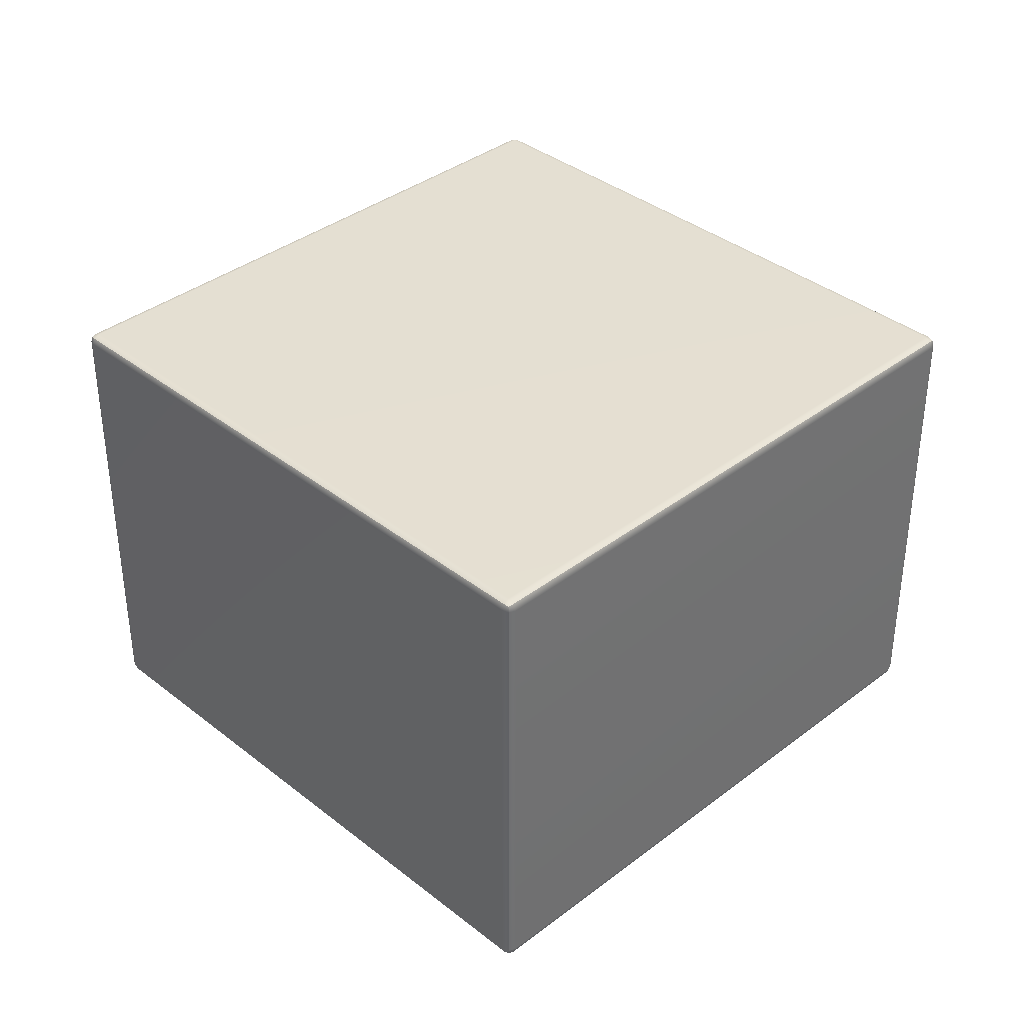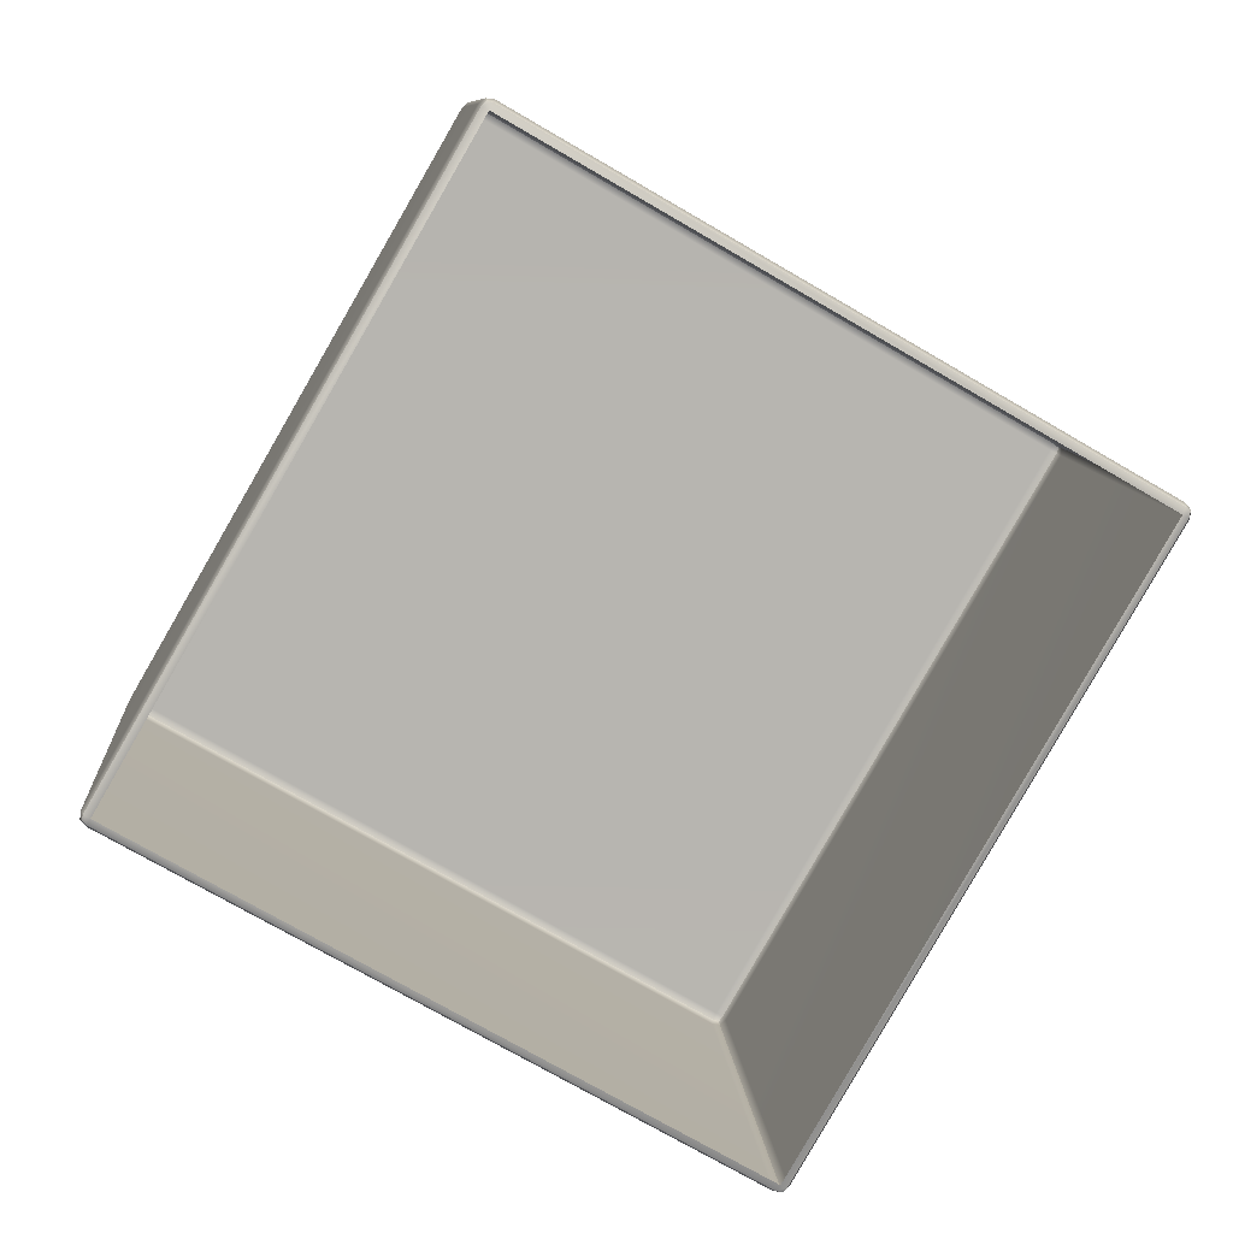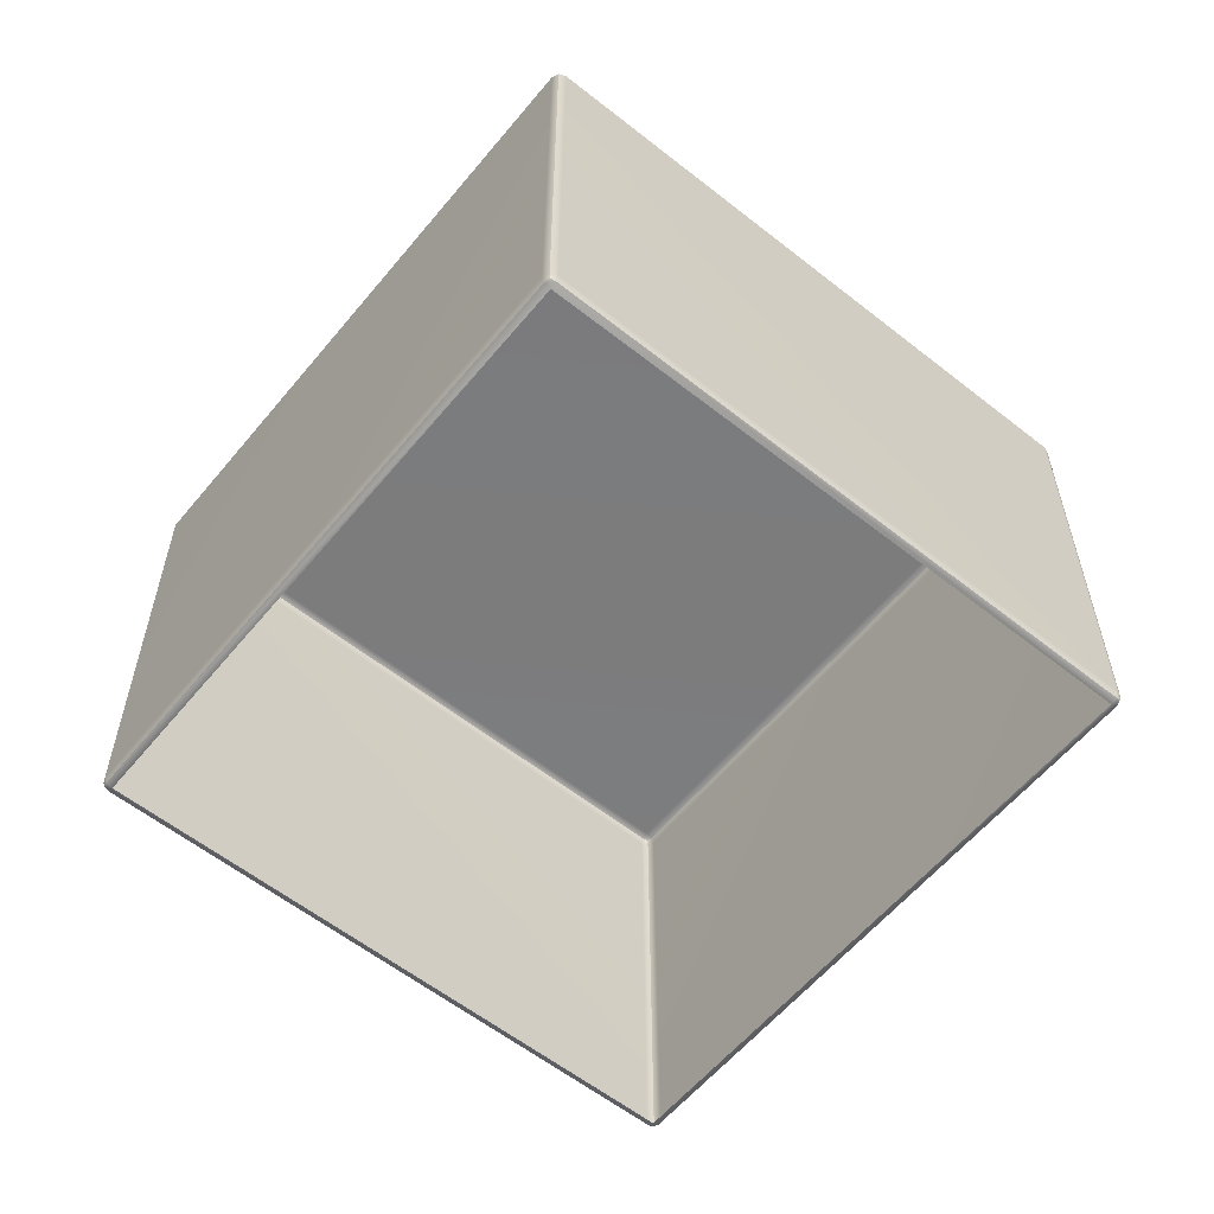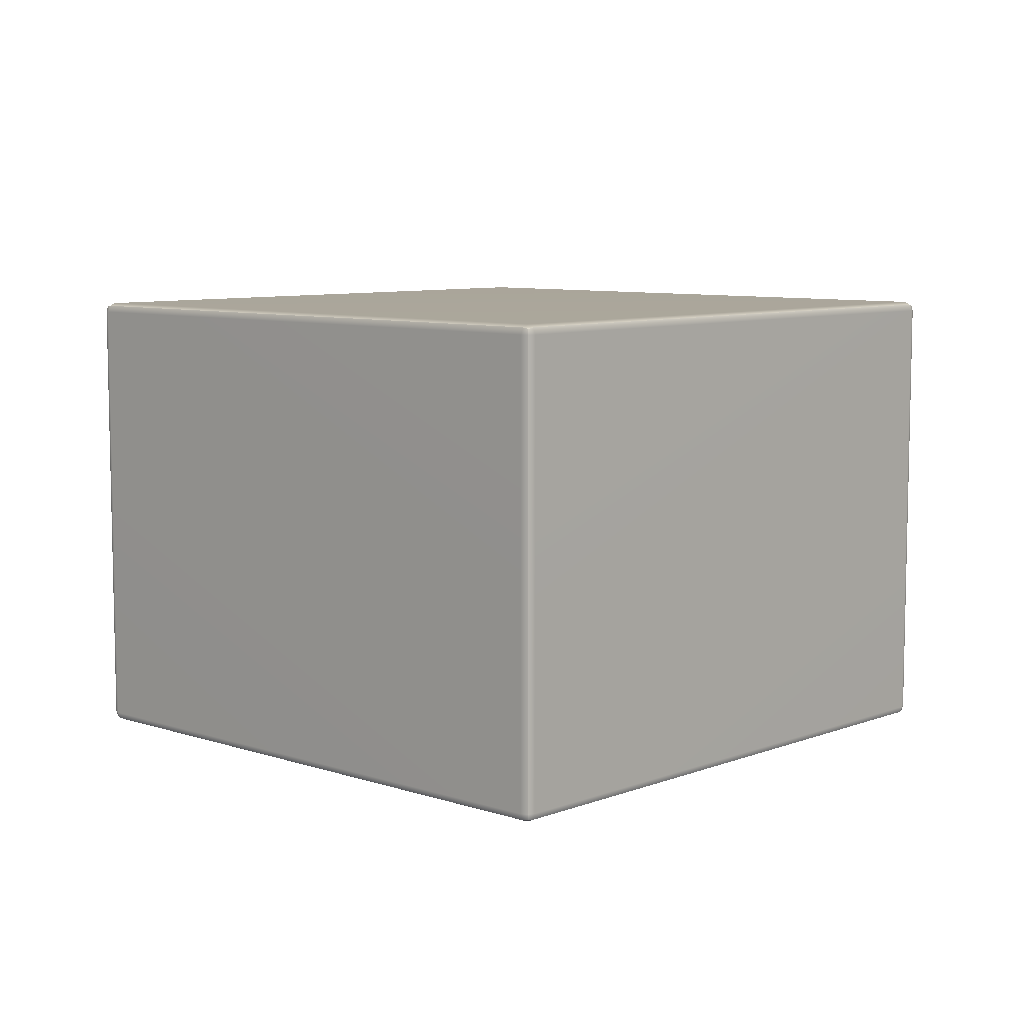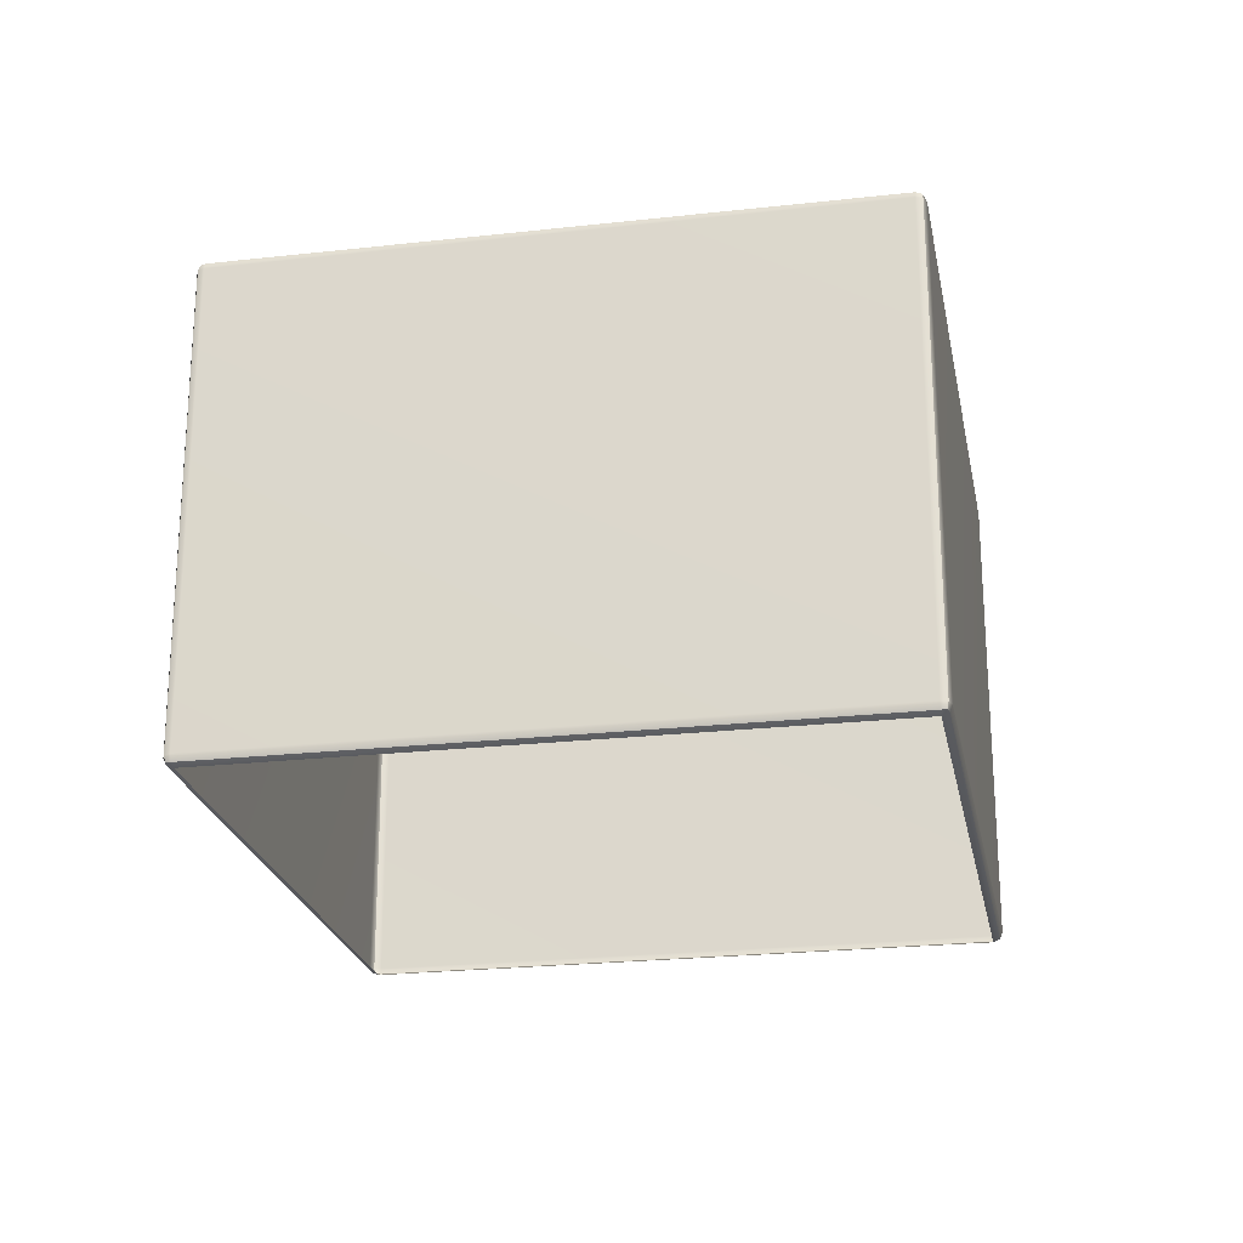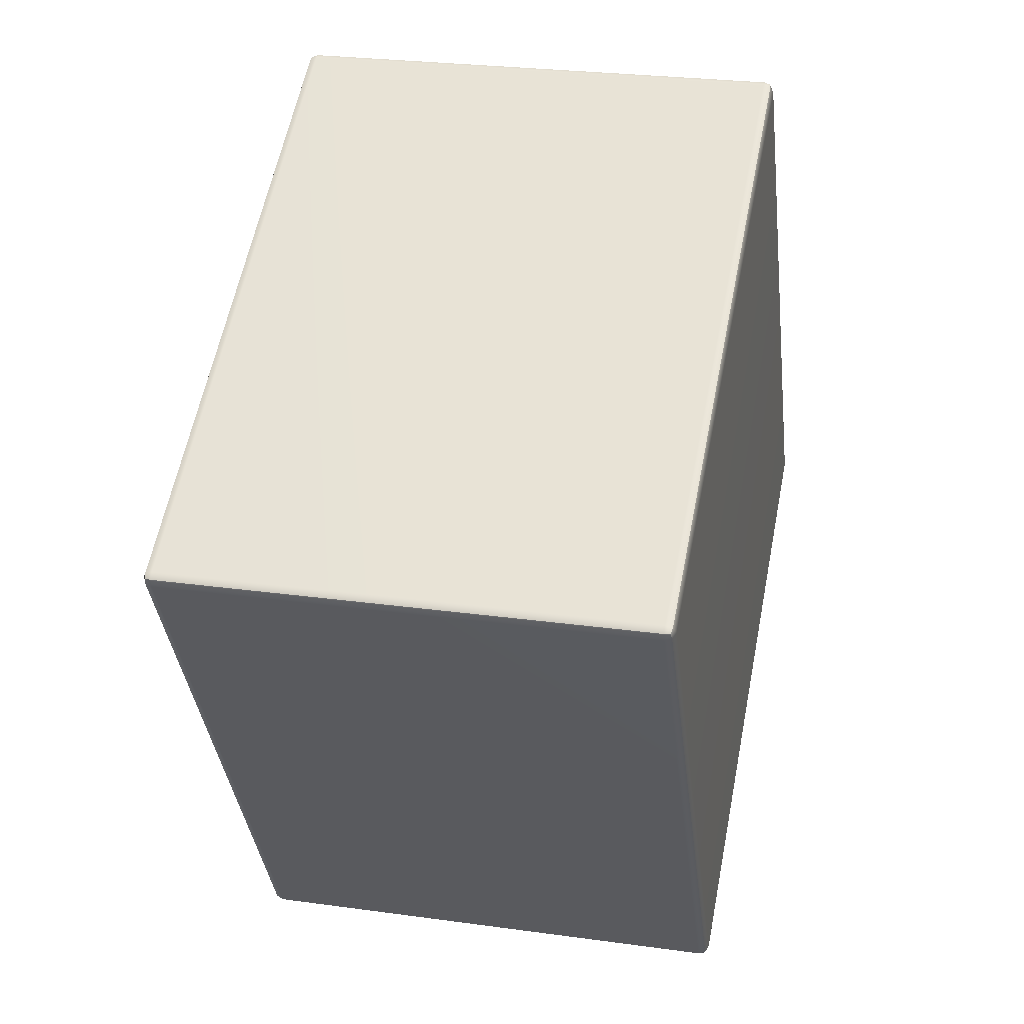
<metadata>
{"format":"obj","ext":"obj","renderer":"f3d","projection":"perspective","resolution":1024,"background":"white","views":[{"elev":37.2,"azim":-104.6,"up":"+Y"},{"elev":9.4,"azim":-4.4,"up":"+Z"},{"elev":-58.7,"azim":-99.2,"up":"+Y"},{"elev":7.9,"azim":73.1,"up":"+Y"},{"elev":-23.2,"azim":-139.2,"up":"+Y"},{"elev":25.9,"azim":102.5,"up":"+Z"}]}
</metadata>
<code>
g ENV_cube03
v 2.688 -1.453 0.6897
v 0.7465 -1.453 -2.673
v 0.7105 -1.47 -2.652
v 2.652 -1.47 0.7105
v 2.709 -1.411 0.7258
v 2.709 1.411 0.7258
v 2.703 1.411 0.6811
v 2.703 -1.411 0.6811
v 0.7615 1.411 -2.681
v 2.688 -1.453 0.6897
v 2.698 -1.445 0.723
v 0.7465 -1.453 -2.673
v 0.7615 -1.411 -2.681
v 0.7258 1.411 -2.709
v 0.7258 -1.411 -2.709
v 0.723 -1.445 -2.698
v 2.652 -1.47 0.7105
v -0.7105 -1.47 2.652
v -0.6897 -1.453 2.688
v 2.673 -1.453 0.7465
v 2.688 -1.453 0.6897
v 2.698 -1.445 0.723
v -0.7105 -1.47 2.652
v -2.652 -1.47 -0.7105
v -2.688 -1.453 -0.6897
v -0.7465 -1.453 2.673
v -0.6897 -1.453 2.688
v -0.723 -1.445 2.698
v -0.7258 -1.411 2.709
v -0.7258 1.411 2.709
v -0.6811 1.411 2.703
v -0.6811 -1.411 2.703
v 2.681 1.411 0.7614
v -0.6897 -1.453 2.688
v -0.723 -1.445 2.698
v 2.673 -1.453 0.7465
v 2.681 -1.411 0.7614
v 2.709 1.411 0.7258
v 2.709 -1.411 0.7258
v 2.698 -1.445 0.723
v -2.709 -1.411 -0.7258
v -2.709 1.411 -0.7258
v -2.703 1.411 -0.6811
v -2.703 -1.411 -0.6811
v -0.7615 1.411 2.681
v -2.688 -1.453 -0.6897
v -2.698 -1.445 -0.723
v -0.7465 -1.453 2.673
v -0.7615 -1.411 2.681
v -0.7258 1.411 2.709
v -0.7258 -1.411 2.709
v -0.723 -1.445 2.698
v 0.7258 -1.411 -2.709
v 0.7258 1.411 -2.709
v 0.6811 1.411 -2.703
v 0.6811 -1.411 -2.703
v -2.681 1.411 -0.7615
v 0.6898 -1.453 -2.688
v 0.723 -1.445 -2.698
v -2.673 -1.453 -0.7465
v -2.681 -1.411 -0.7615
v -2.709 1.411 -0.7258
v -2.709 -1.411 -0.7258
v -2.698 -1.445 -0.723
v -2.673 -1.453 -0.7465
v -2.698 -1.445 -0.723
v -2.688 -1.453 -0.6897
v -2.652 -1.47 -0.7105
v 0.6898 -1.453 -2.688
v 0.7105 -1.47 -2.652
v 0.7465 -1.453 -2.673
v 0.723 -1.445 -2.698
v 2.709 1.411 0.7258
v 2.698 1.445 0.723
v 2.688 1.453 0.6897
v 2.703 1.411 0.6811
v 0.7615 1.411 -2.681
v 0.7465 1.453 -2.673
v 0.7258 1.411 -2.709
v 0.723 1.445 -2.698
v 2.688 1.453 0.6897
v 2.698 1.445 0.723
v 2.673 1.453 0.7465
v 2.652 1.47 0.7105
v 0.7465 1.453 -2.673
v -0.7105 1.47 2.652
v -0.6897 1.453 2.688
v 0.7105 1.47 -2.652
v -0.7465 1.453 2.673
v -0.723 1.445 2.698
v -2.652 1.47 -0.7105
v -2.688 1.453 -0.6897
v -2.673 1.453 -0.7465
v -2.698 1.445 -0.723
v 0.6898 1.453 -2.688
v 0.723 1.445 -2.698
v 2.673 1.453 0.7465
v 2.698 1.445 0.723
v 2.709 1.411 0.7258
v 2.681 1.411 0.7614
v -0.6897 1.453 2.688
v -0.6811 1.411 2.703
v -0.7258 1.411 2.709
v -0.723 1.445 2.698
v -0.7465 1.453 2.673
v -0.723 1.445 2.698
v -0.7258 1.411 2.709
v -0.7615 1.411 2.681
v -2.688 1.453 -0.6897
v -2.703 1.411 -0.6811
v -2.709 1.411 -0.7258
v -2.698 1.445 -0.723
v -2.673 1.453 -0.7465
v -2.698 1.445 -0.723
v -2.709 1.411 -0.7258
v -2.681 1.411 -0.7615
v 0.6898 1.453 -2.688
v 0.6811 1.411 -2.703
v 0.7258 1.411 -2.709
v 0.723 1.445 -2.698
g ENV_cube03_0
f 3 2 1
f 4 3 1
f 7 6 5
f 8 7 5
f 9 7 8
f 8 5 10
f 5 11 10
f 10 12 8
f 13 9 8
f 12 13 8
f 14 9 13
f 15 14 13
f 13 12 15
f 12 16 15
f 19 18 17
f 20 19 17
f 17 21 20
f 21 22 20
f 25 24 23
f 26 25 23
f 23 27 26
f 27 28 26
f 31 30 29
f 32 31 29
f 33 31 32
f 32 29 34
f 29 35 34
f 32 34 36
f 37 33 32
f 37 32 36
f 38 33 37
f 39 38 37
f 37 36 39
f 36 40 39
f 43 42 41
f 44 43 41
f 45 43 44
f 44 41 46
f 41 47 46
f 44 46 48
f 49 45 44
f 49 44 48
f 50 45 49
f 51 50 49
f 49 48 51
f 48 52 51
f 55 54 53
f 56 55 53
f 57 55 56
f 56 53 58
f 53 59 58
f 56 58 60
f 61 57 56
f 61 56 60
f 62 57 61
f 63 62 61
f 61 60 63
f 60 64 63
f 67 66 65
f 68 67 65
f 65 69 68
f 69 70 68
f 70 69 71
f 69 72 71
g ENV_cube03_1
f 75 74 73
f 76 75 73
f 76 77 75
f 77 78 75
f 77 79 78
f 79 80 78
f 83 82 81
f 84 83 81
f 81 85 84
f 84 86 83
f 86 87 83
f 85 88 84
f 84 88 86
f 86 89 87
f 89 90 87
f 86 91 89
f 88 91 86
f 91 92 89
f 91 93 92
f 91 88 93
f 93 94 92
f 88 95 93
f 88 85 95
f 85 96 95
f 99 98 97
f 100 99 97
f 97 101 100
f 101 102 100
f 102 101 103
f 101 104 103
f 107 106 105
f 108 107 105
f 105 109 108
f 109 110 108
f 110 109 111
f 109 112 111
f 115 114 113
f 116 115 113
f 113 117 116
f 117 118 116
f 118 117 119
f 117 120 119

</code>
